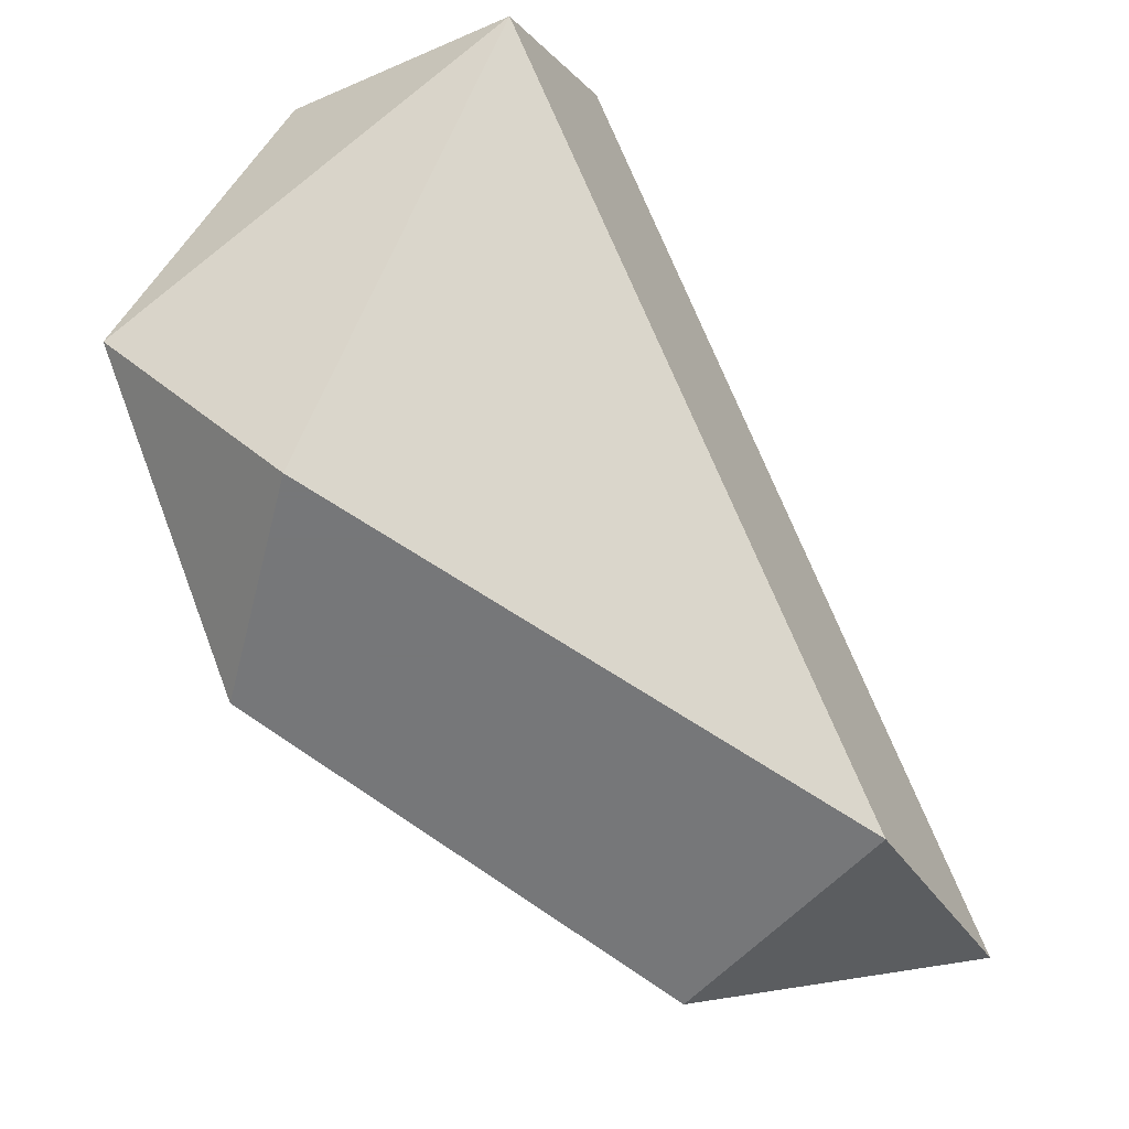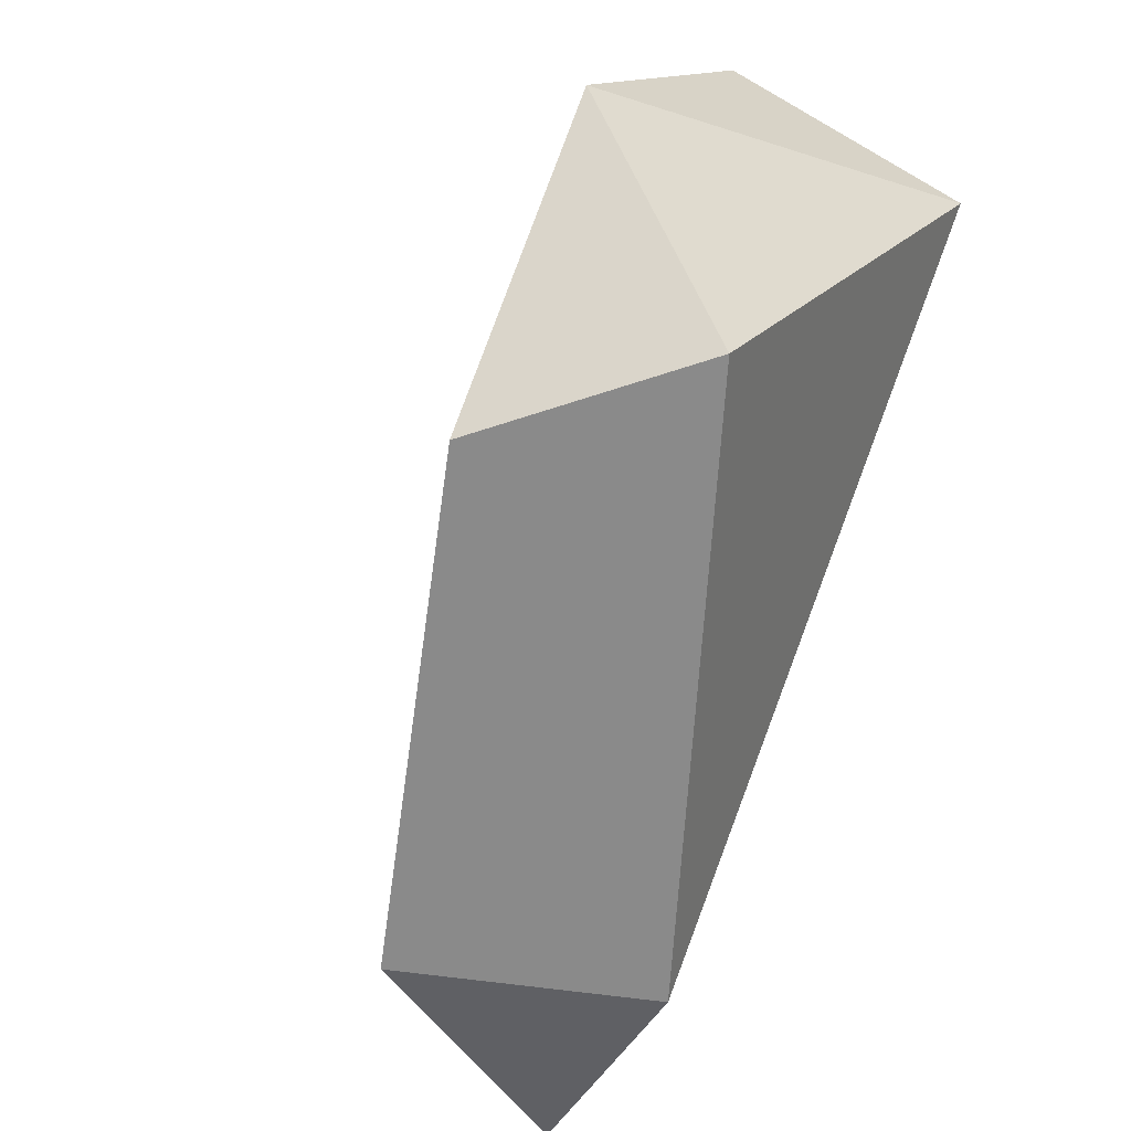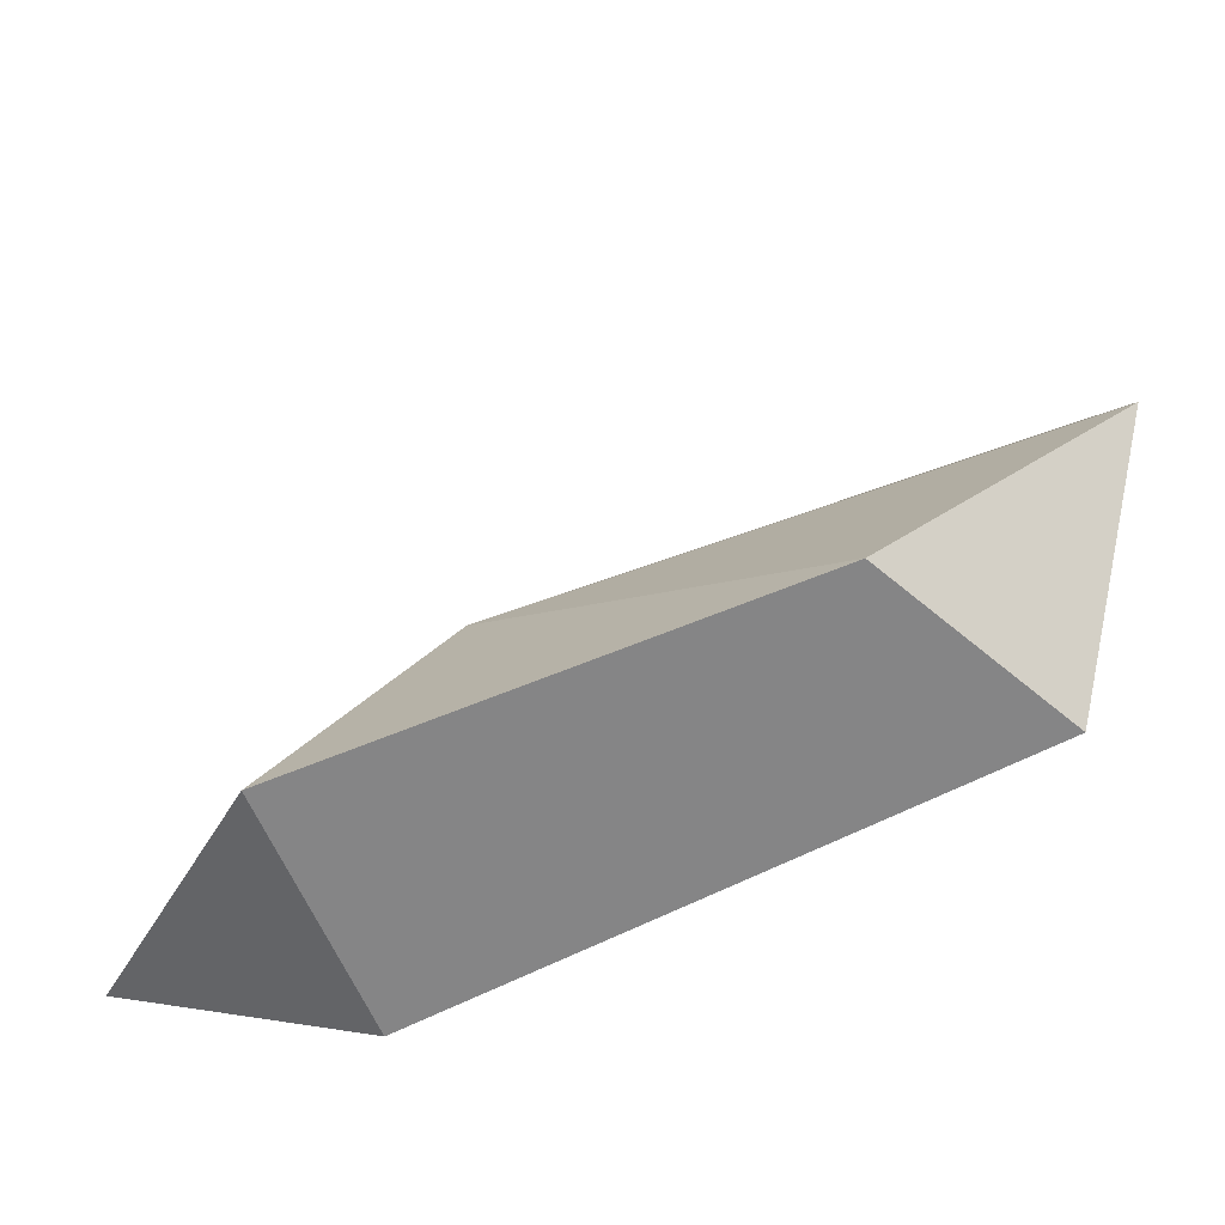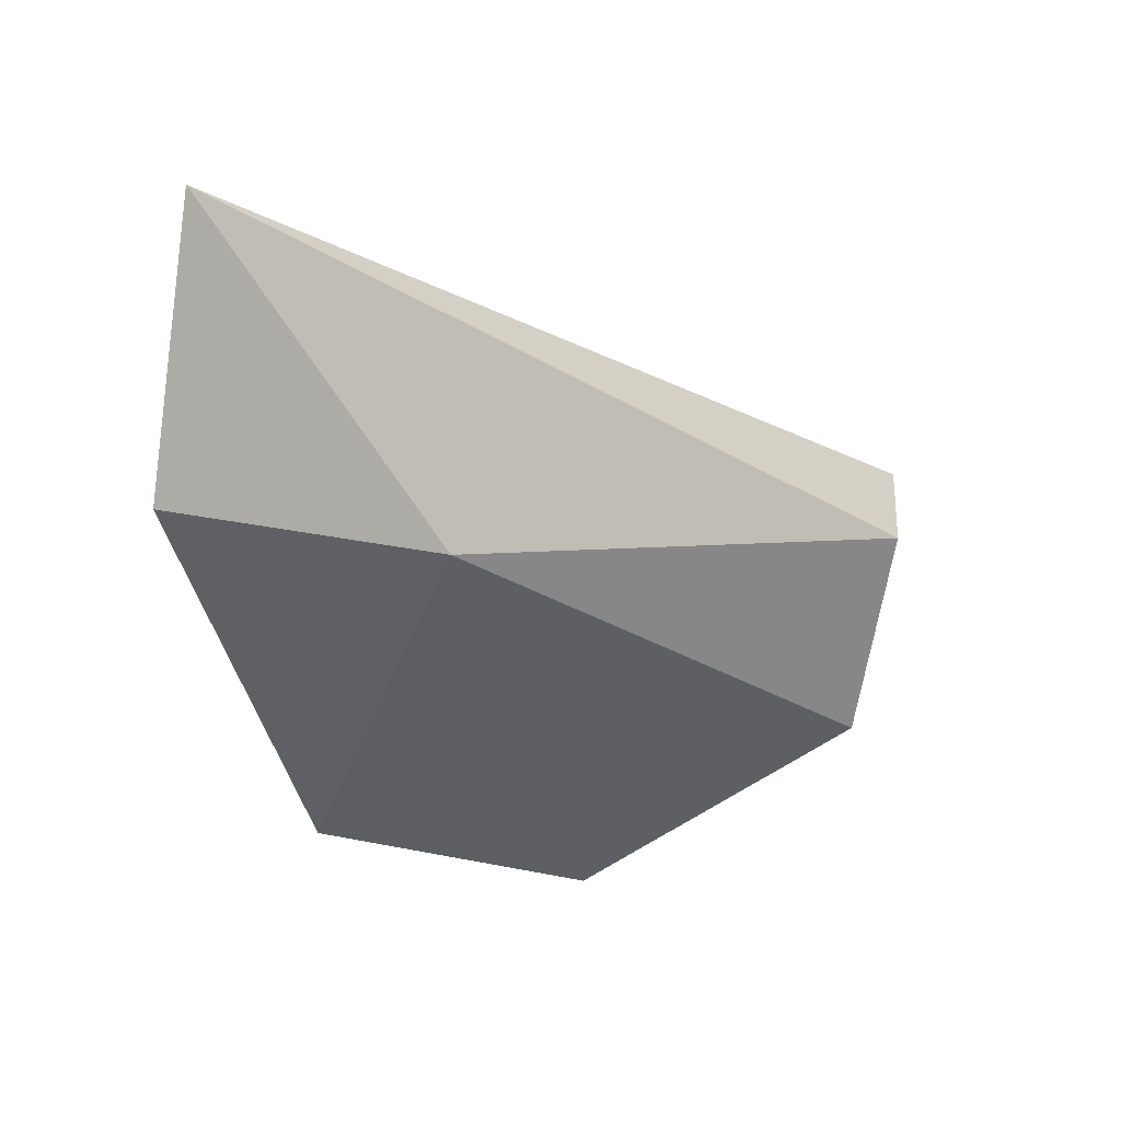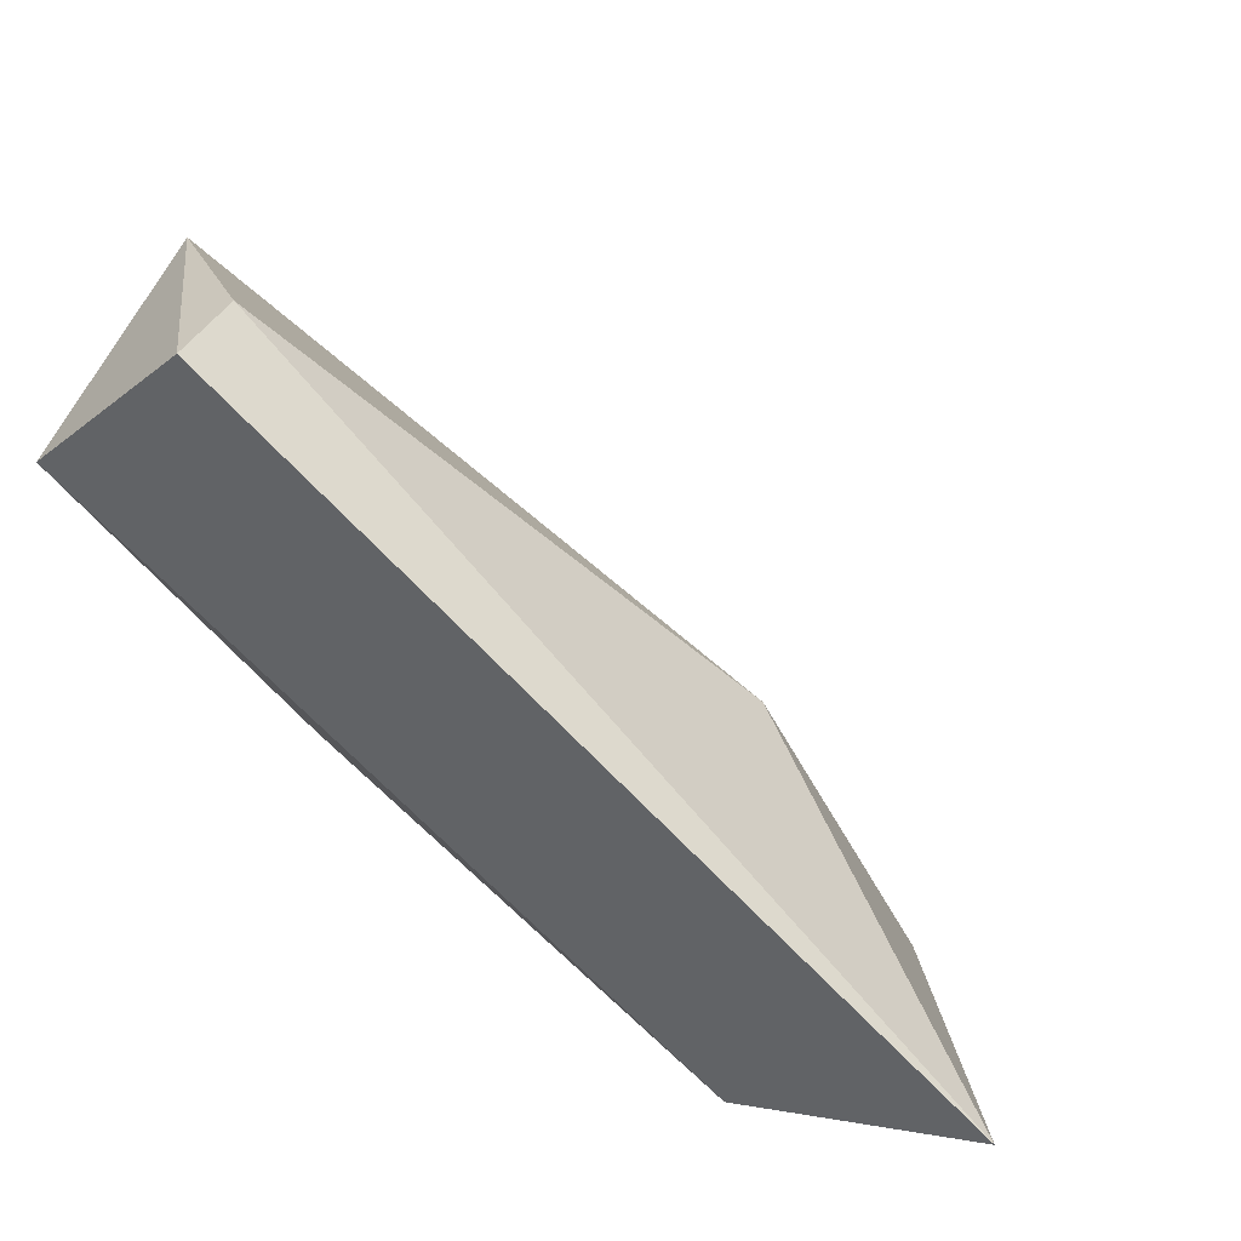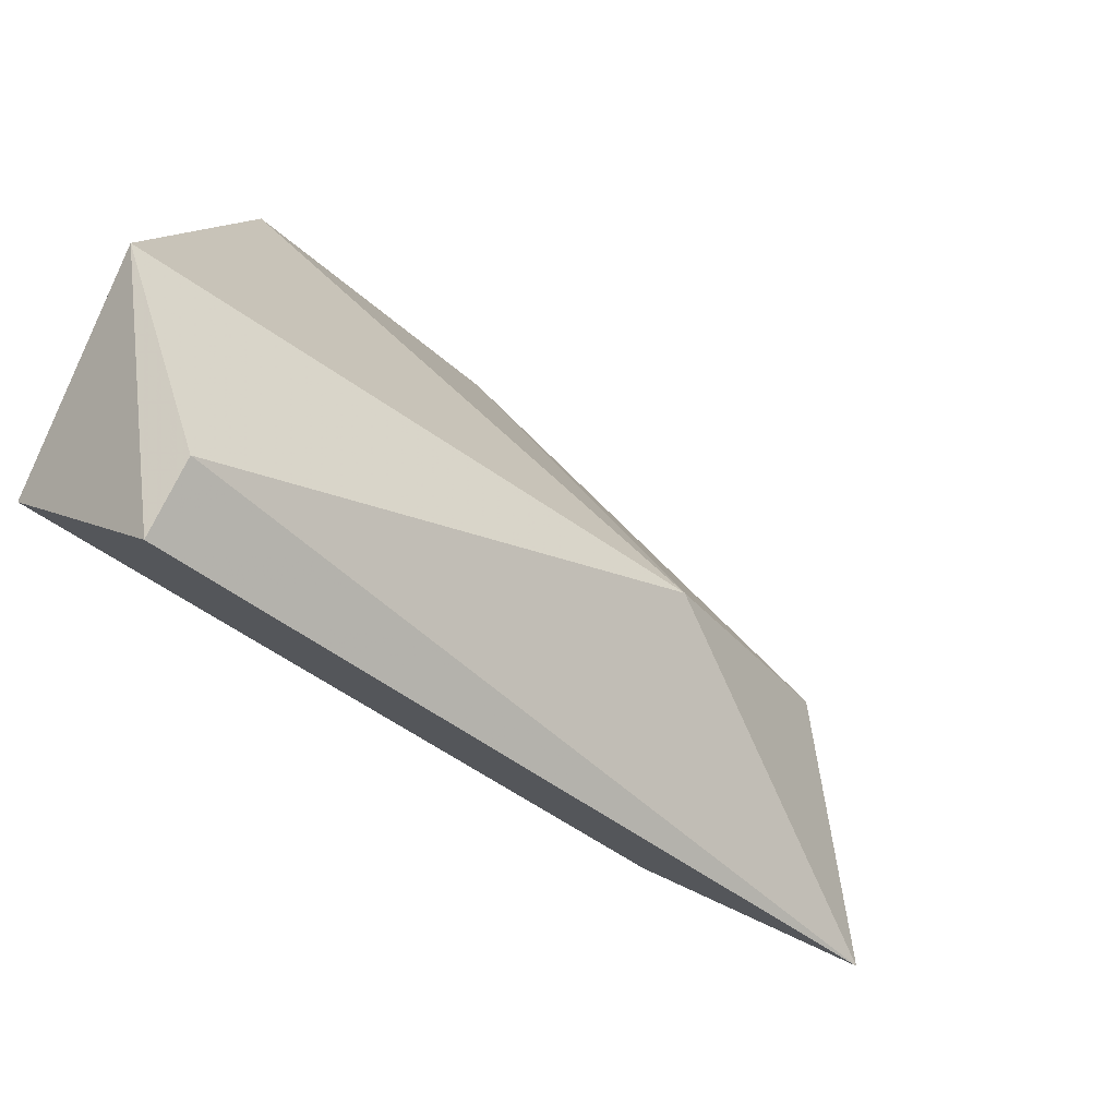
<metadata>
{"format":"obj","ext":"obj","renderer":"f3d","projection":"perspective","resolution":1024,"background":"white","views":[{"elev":-57.1,"azim":-59.7,"up":"+Y"},{"elev":-63.5,"azim":-116.5,"up":"+Y"},{"elev":-61.9,"azim":-175.4,"up":"+Y"},{"elev":-25.2,"azim":103.7,"up":"+Z"},{"elev":41.3,"azim":26.4,"up":"+Y"},{"elev":77.6,"azim":26.4,"up":"+Y"}]}
</metadata>
<code>
v 0.02133 0.02479 -0.06802
v 0.02016 0.0341 -0.06219
v 0.02016 0.0341 -0.06336
v 0.03064 0.02595 -0.06219
v 0.019 0.02479 -0.06568
v 0.02598 0.02828 -0.06568
v 0.01783 0.02828 -0.06802
v 0.01783 0.03177 -0.06219
v 0.02715 0.02479 -0.06219
v 0.02831 0.02479 -0.06568
v 0.01783 0.03294 -0.06568
f 7 8 11
f 3 2 4
f 3 4 6
f 1 5 7
f 6 1 7
f 4 2 8
f 7 5 8
f 5 1 9
f 4 8 9
f 8 5 9
f 1 6 10
f 6 4 10
f 9 1 10
f 4 9 10
f 2 3 11
f 3 6 11
f 6 7 11
f 8 2 11

</code>
